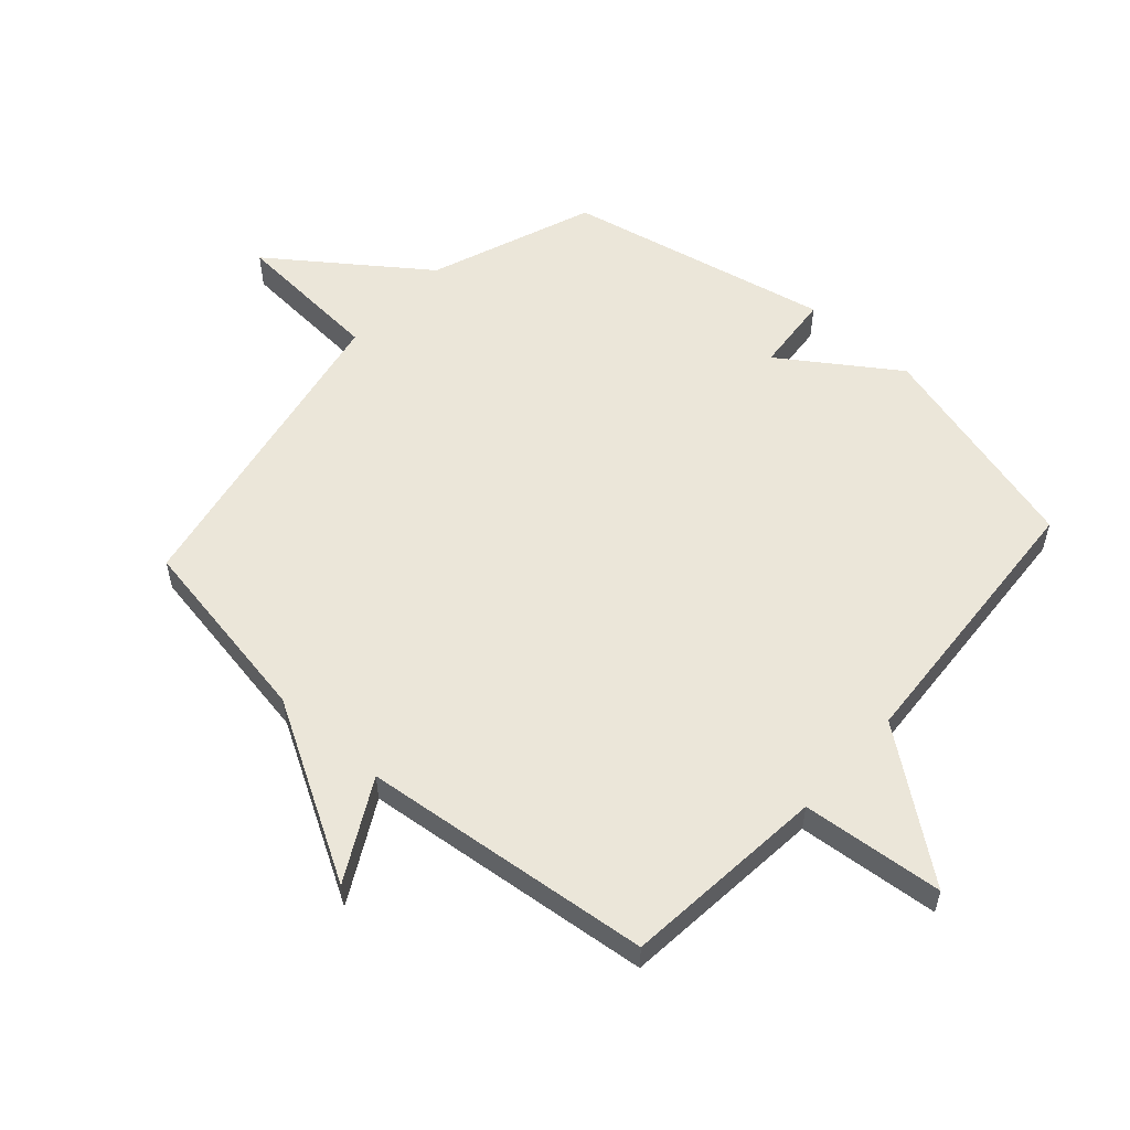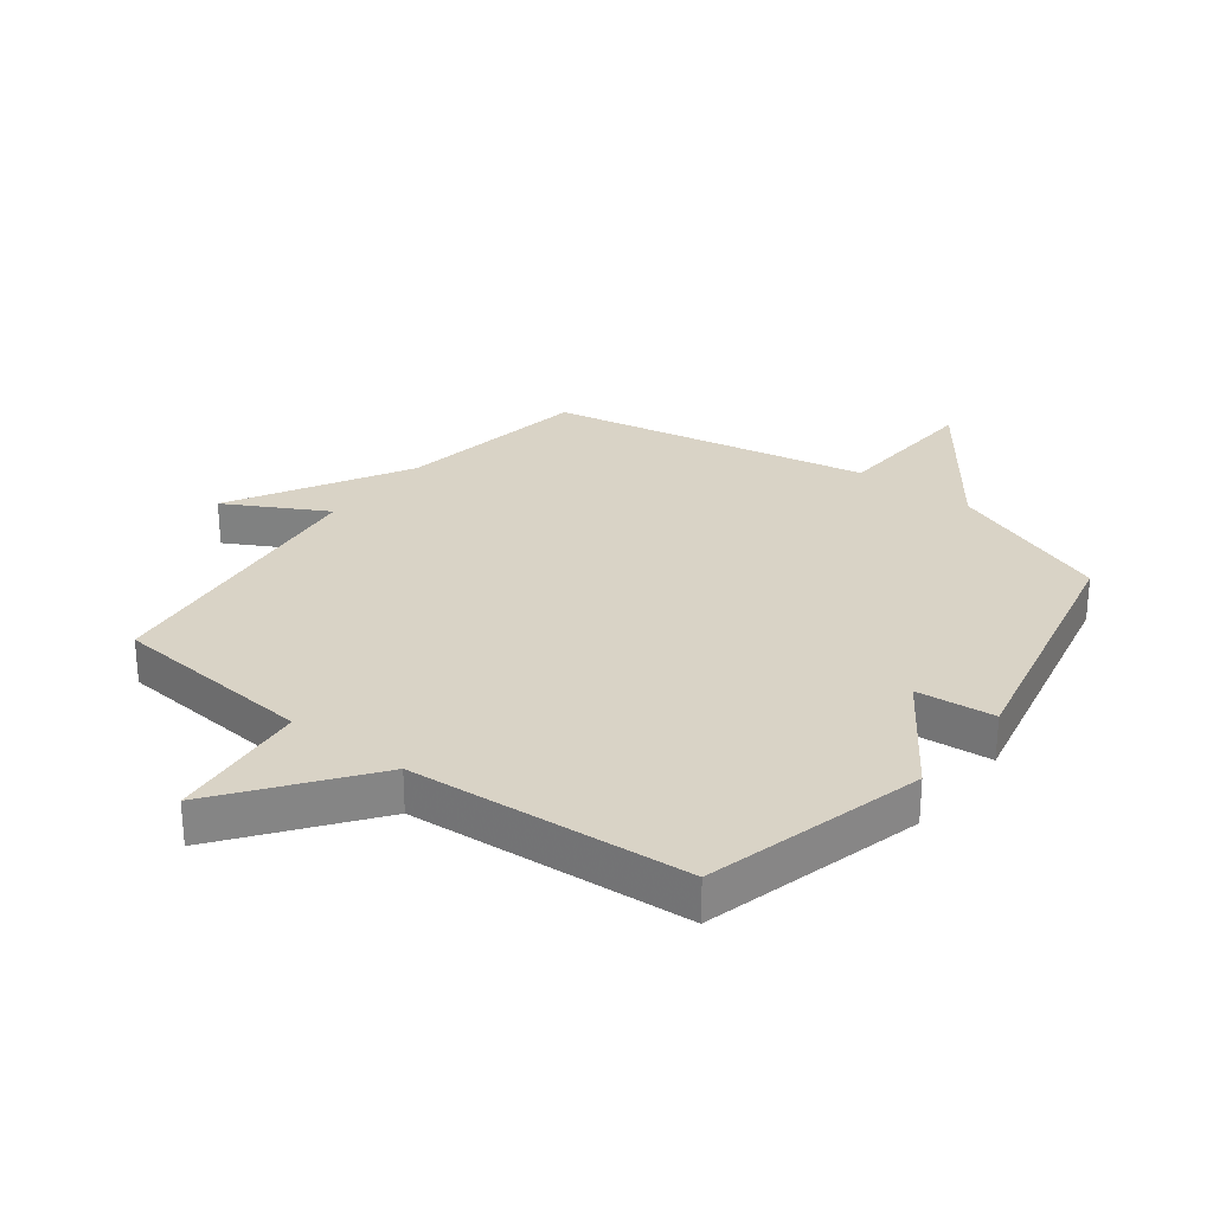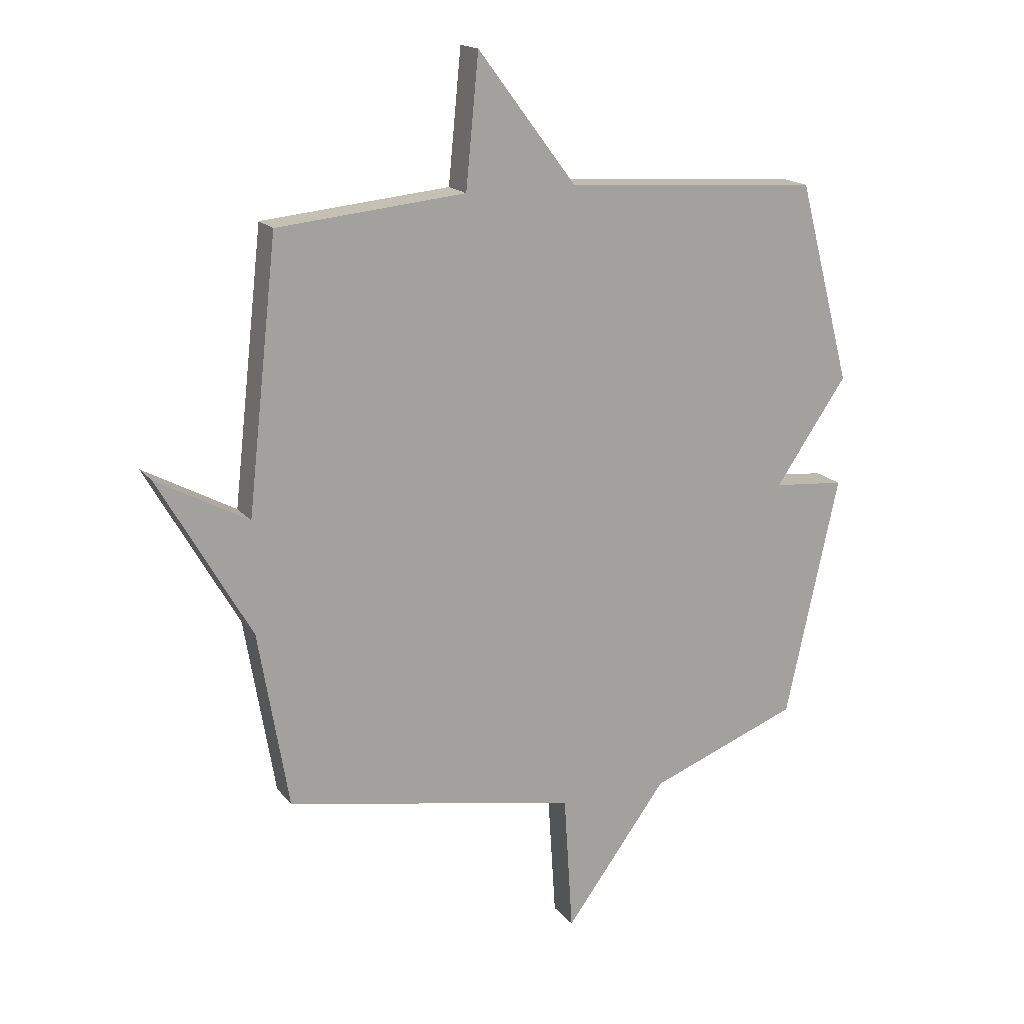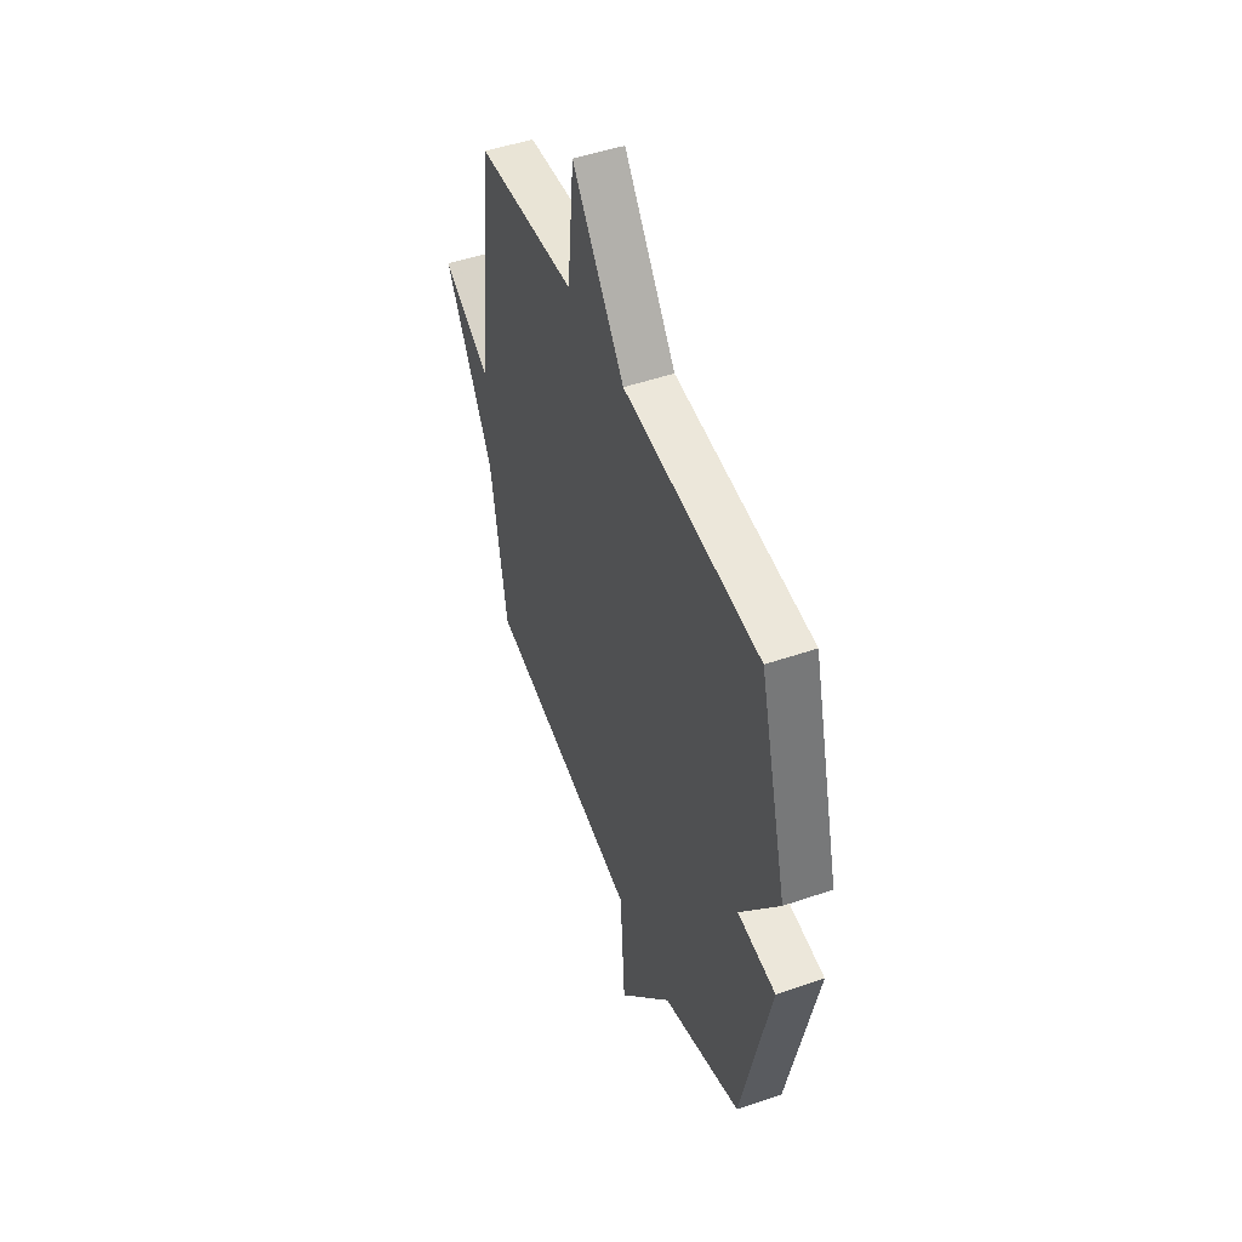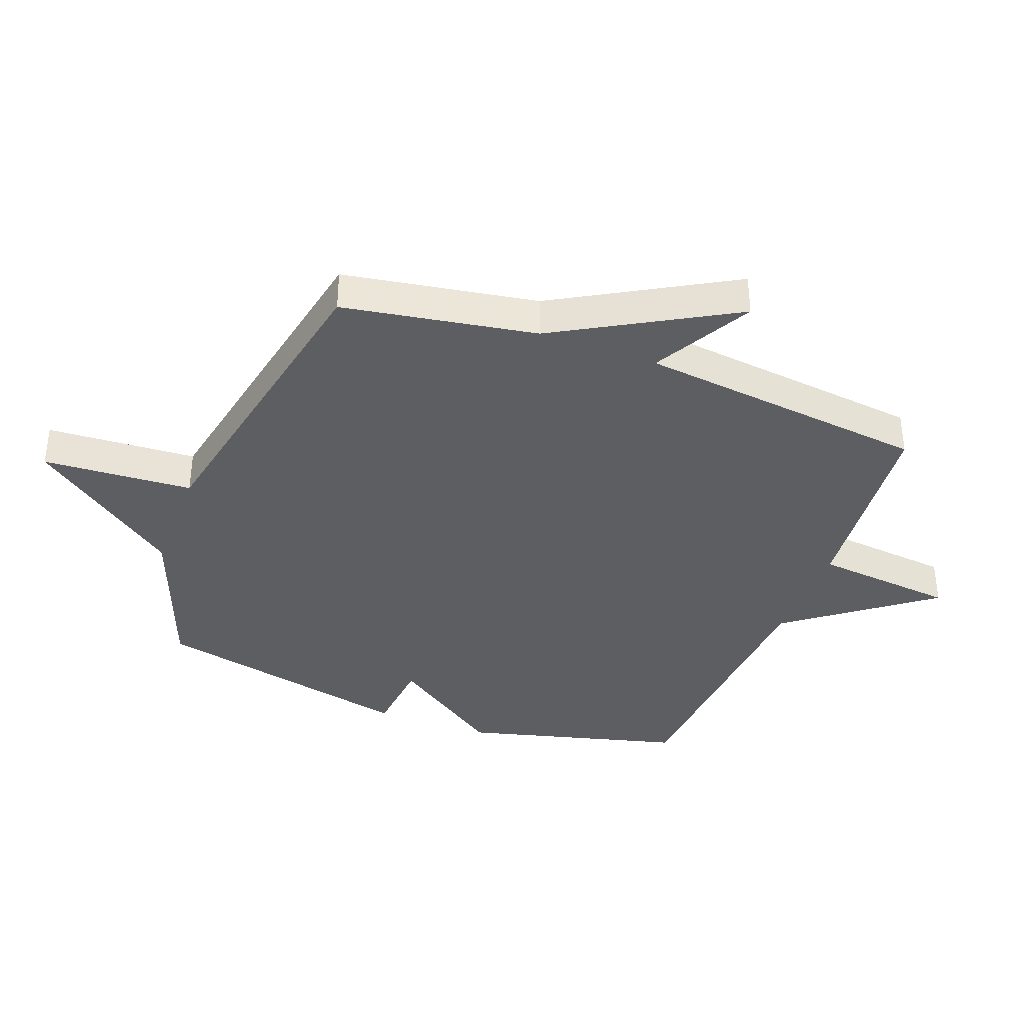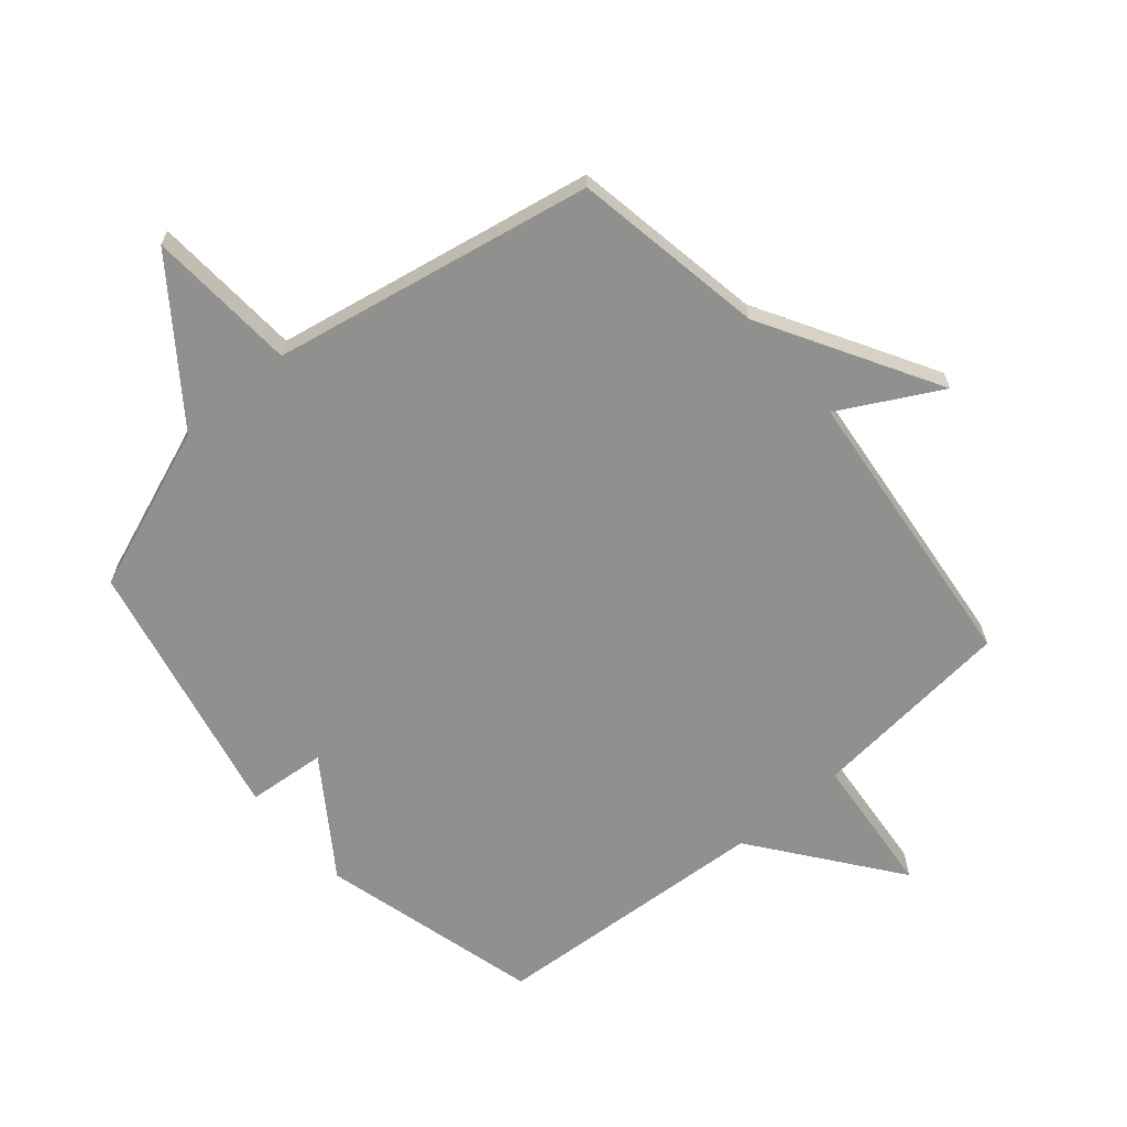
<metadata>
{"format":"obj","ext":"obj","renderer":"f3d","projection":"perspective","resolution":1024,"background":"white","views":[{"elev":55.9,"azim":-48.0,"up":"+Y"},{"elev":28.3,"azim":37.3,"up":"+Y"},{"elev":17.2,"azim":-25.6,"up":"+Z"},{"elev":49.1,"azim":69.1,"up":"+Z"},{"elev":-37.5,"azim":-110.7,"up":"+Y"},{"elev":-65.5,"azim":-139.4,"up":"+Y"}]}
</metadata>
<code>
v -0.5 0.07 0.5
v -0.162 0.07 0.532
v -0.139 0.07 0.766
v 0.038 0.07 0.532
v 0.5 0.07 0.5
v 0.596 0.07 0.137
v 0.466 0.07 -0.051
v 0.596 0.07 -0.063
v 0.5 0.07 -0.5
v 0.229 0.07 -0.602
v 0.045 0.07 -0.85
v 0.029 0.07 -0.602
v -0.5 0.07 -0.5
v -0.554 0.07 -0.181
v -0.719 0.07 0.109
v -0.554 0.07 0.019
v -0.5 0 0.5
v -0.162 0 0.532
v -0.139 0 0.766
v 0.038 0 0.532
v 0.5 0 0.5
v 0.596 0 0.137
v 0.466 0 -0.051
v 0.596 0 -0.063
v 0.5 0 -0.5
v 0.229 0 -0.602
v 0.045 0 -0.85
v 0.029 0 -0.602
v -0.5 0 -0.5
v -0.554 0 -0.181
v -0.719 0 0.109
v -0.554 0 0.019
f 14 15 16
f 16 1 2
f 14 16 2
f 13 14 2
f 12 13 2
f 10 11 12
f 9 10 12
f 8 9 12
f 7 8 12
f 7 12 2
f 6 7 2
f 5 6 2
f 4 5 2
f 2 3 4
f 32 31 30
f 18 17 32
f 18 32 30
f 18 30 29
f 18 29 28
f 28 27 26
f 28 26 25
f 28 25 24
f 28 24 23
f 18 28 23
f 18 23 22
f 18 22 21
f 18 21 20
f 20 19 18
f 1 17 18 2
f 2 18 19 3
f 3 19 20 4
f 4 20 21 5
f 5 21 22 6
f 6 22 23 7
f 7 23 24 8
f 8 24 25 9
f 9 25 26 10
f 10 26 27 11
f 11 27 28 12
f 12 28 29 13
f 13 29 30 14
f 14 30 31 15
f 15 31 32 16
f 16 32 17 1

</code>
